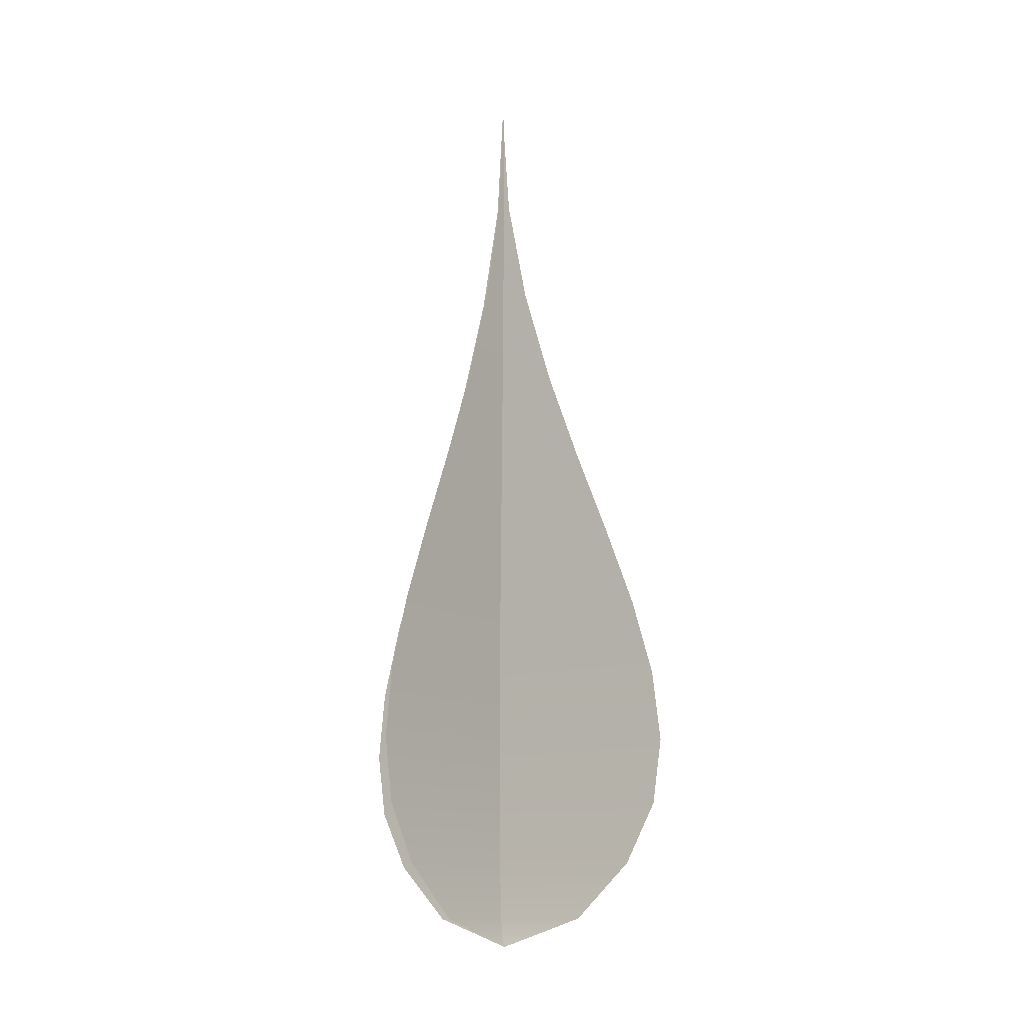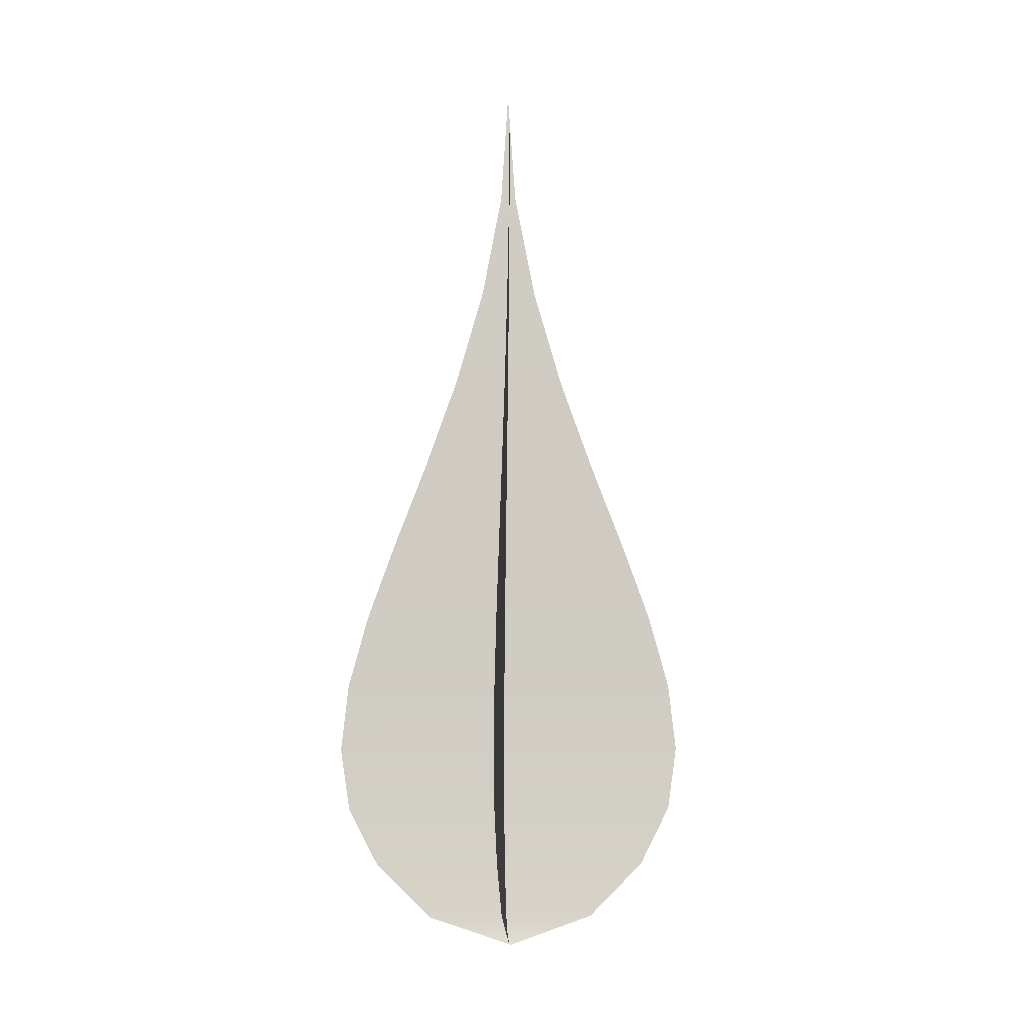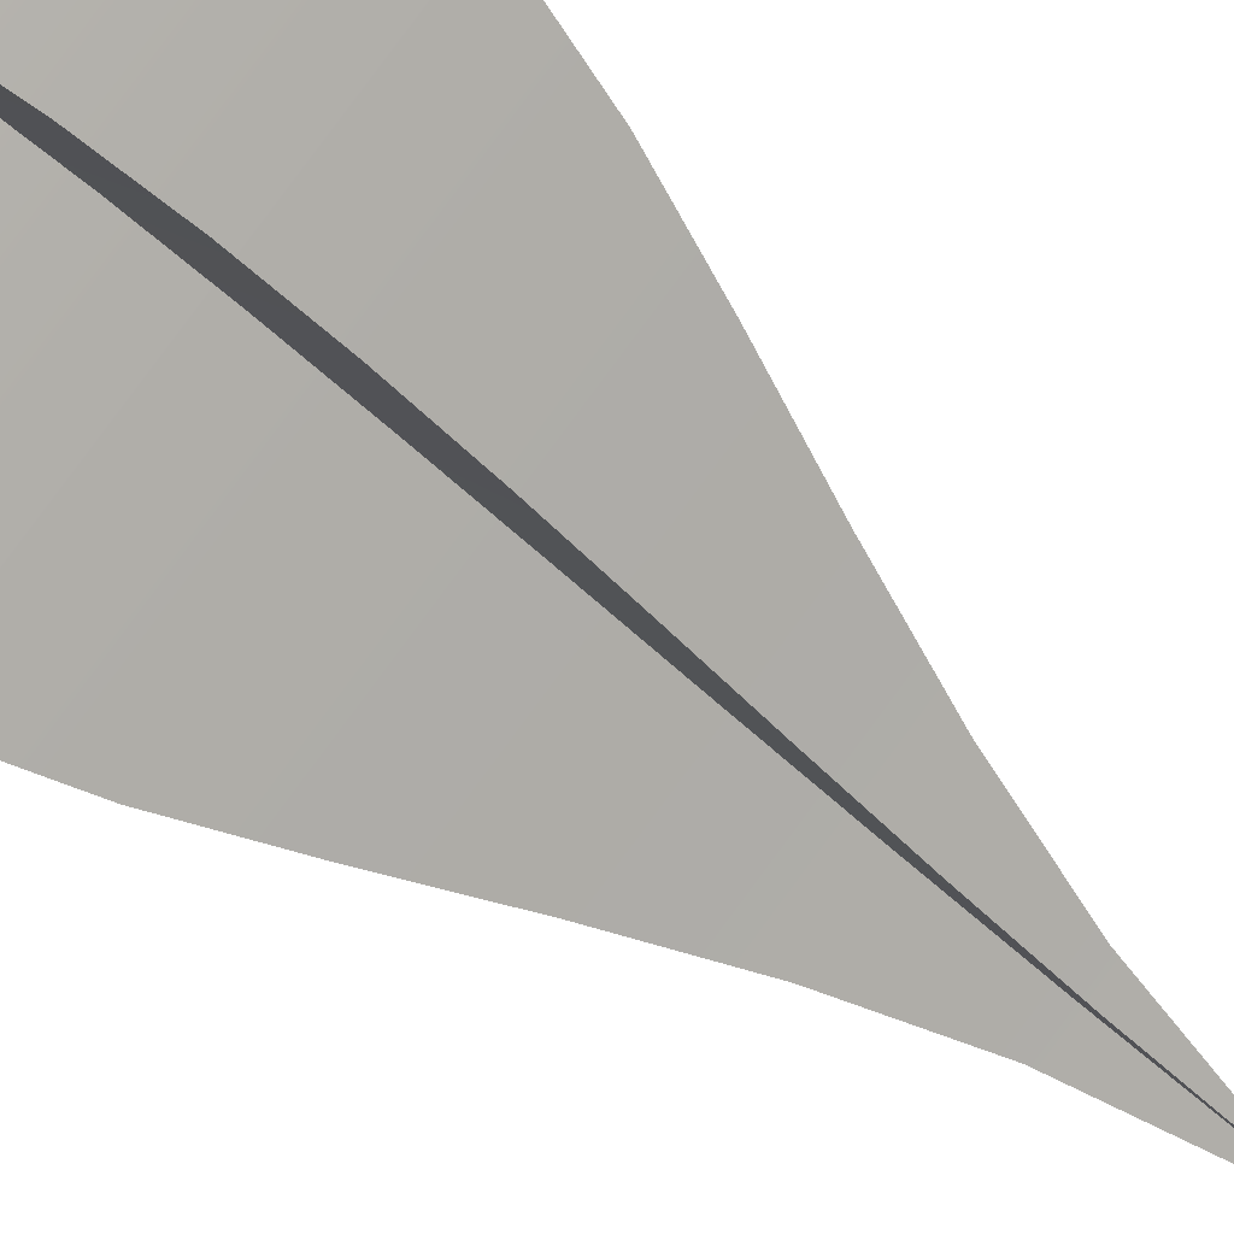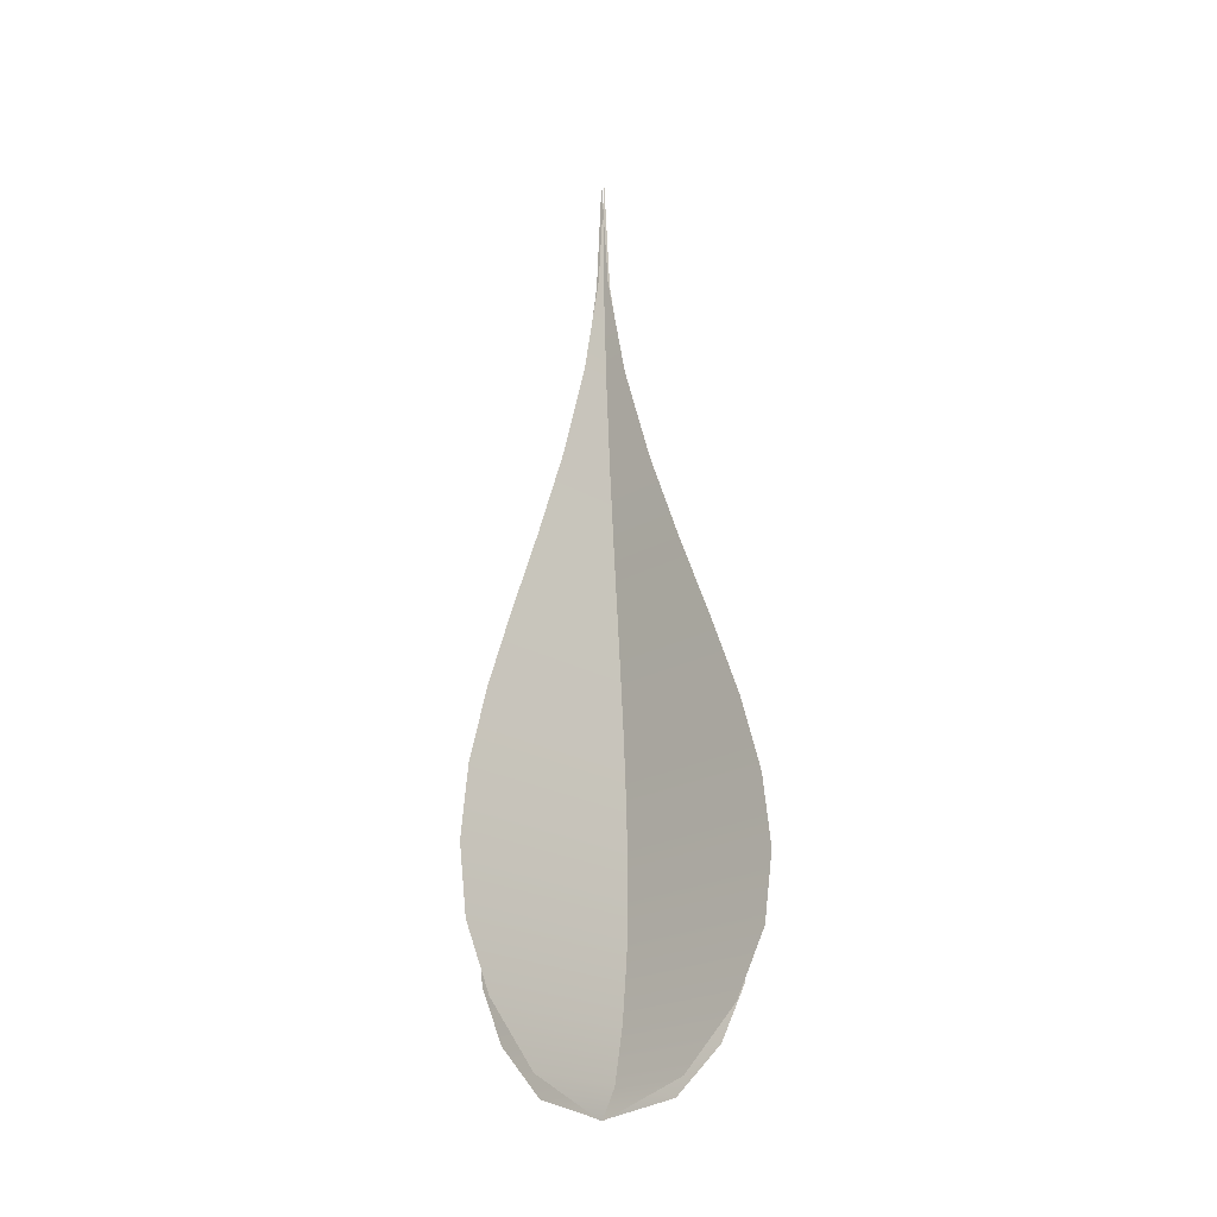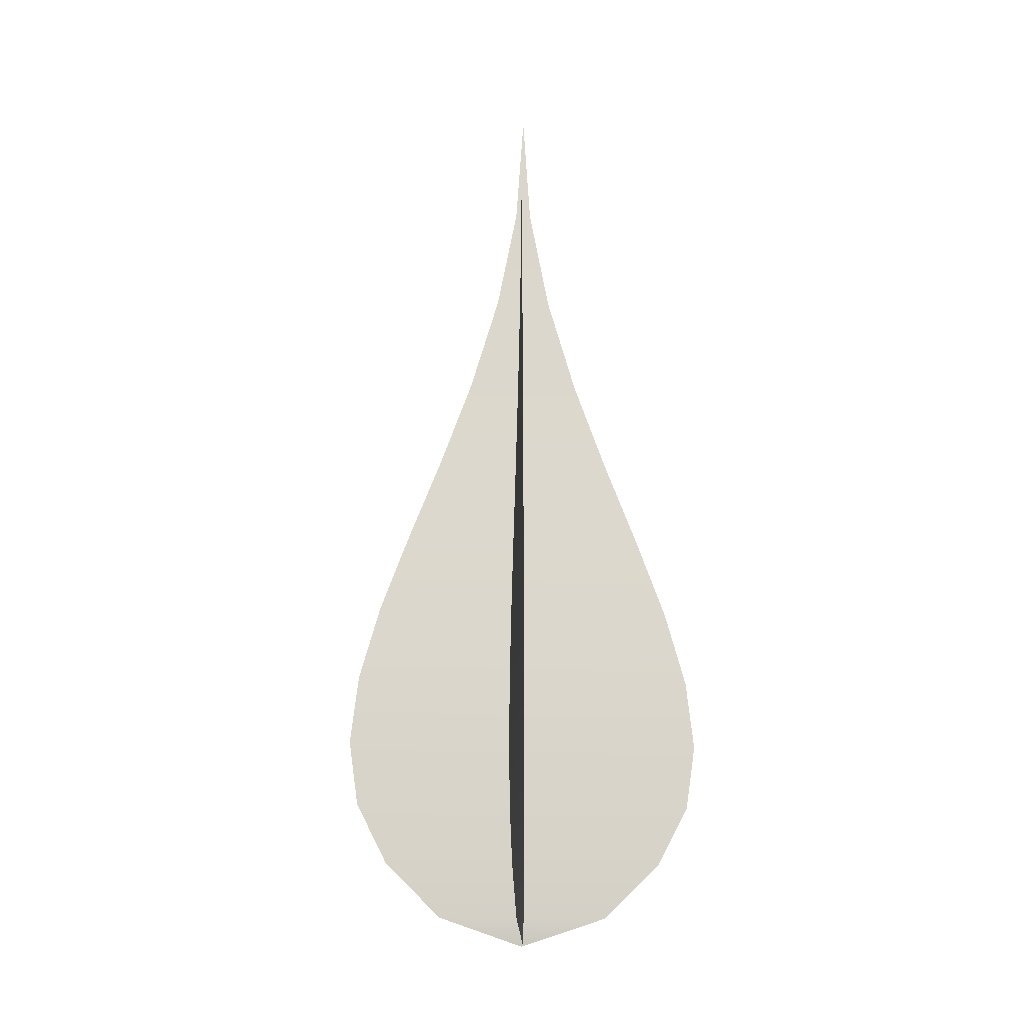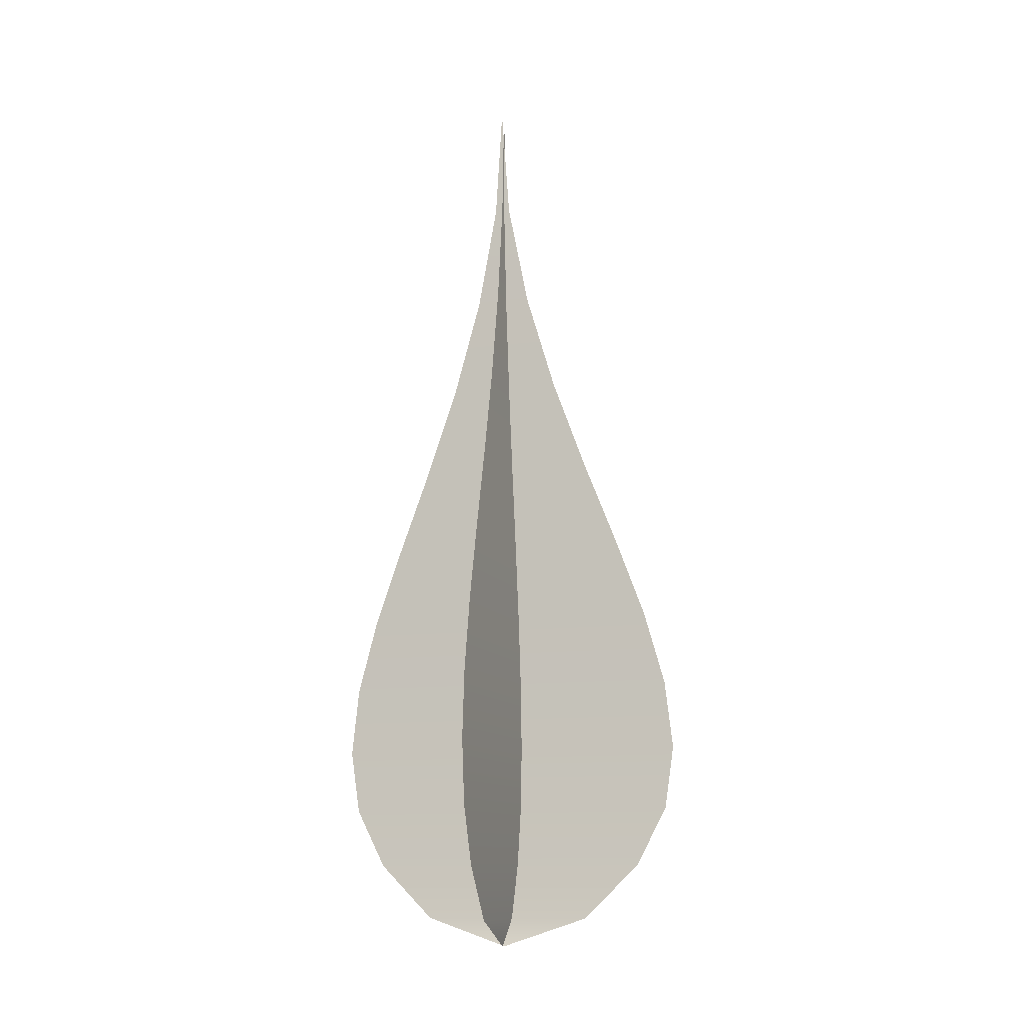
<metadata>
{"format":"obj","ext":"obj","renderer":"f3d","projection":"perspective","resolution":1024,"background":"white","views":[{"elev":-12.5,"azim":96.7,"up":"+Z"},{"elev":-6.2,"azim":58.8,"up":"+Z"},{"elev":-58.9,"azim":-132.2,"up":"+Y"},{"elev":-21.8,"azim":-163.2,"up":"+Z"},{"elev":-14.8,"azim":-32.9,"up":"+Z"},{"elev":-10.9,"azim":169.6,"up":"+Z"}]}
</metadata>
<code>
o Light3_BezierCurve.002
v 0.1834 -0.7919 2.251
v 0.1739 -0.8067 2.257
v 0.1677 -0.8163 2.268
v 0.1643 -0.8216 2.28
v 0.1633 -0.8232 2.293
v 0.1641 -0.8219 2.307
v 0.1664 -0.8184 2.322
v 0.1695 -0.8135 2.338
v 0.1732 -0.8078 2.356
v 0.1768 -0.8022 2.374
v 0.18 -0.7972 2.395
v 0.1822 -0.7938 2.416
v 0.183 -0.7925 2.44
v 0.1901 -0.7758 2.257
v 0.1945 -0.7653 2.268
v 0.1969 -0.7596 2.28
v 0.1976 -0.7579 2.293
v 0.1969 -0.7594 2.307
v 0.1953 -0.7633 2.322
v 0.193 -0.7688 2.338
v 0.1903 -0.7752 2.356
v 0.1877 -0.7815 2.375
v 0.1853 -0.787 2.395
v 0.1837 -0.791 2.416
v 0.1829 -0.7921 2.251
v 0.1976 -0.8016 2.257
v 0.2073 -0.8078 2.268
v 0.2126 -0.8111 2.28
v 0.2142 -0.8122 2.293
v 0.2129 -0.8113 2.307
v 0.2094 -0.8091 2.322
v 0.2045 -0.8059 2.338
v 0.1988 -0.8022 2.356
v 0.1932 -0.7986 2.374
v 0.1883 -0.7954 2.395
v 0.1848 -0.7932 2.416
v 0.1835 -0.7923 2.44
v 0.1668 -0.7854 2.257
v 0.1562 -0.781 2.268
v 0.1505 -0.7786 2.28
v 0.1489 -0.7779 2.293
v 0.1504 -0.7785 2.307
v 0.1543 -0.7801 2.322
v 0.1598 -0.7825 2.338
v 0.1662 -0.7851 2.356
v 0.1725 -0.7877 2.375
v 0.178 -0.79 2.395
v 0.182 -0.7917 2.416
g Light3_BezierCurve.002_None
f 24 12 11
f 48 36 35
f 3 2 14
f 2 1 14
f 14 15 3
f 15 16 4
f 16 17 4
f 17 18 6
f 18 19 6
f 19 20 8
f 20 21 8
f 6 19 7
f 4 3 15
f 6 5 17
f 5 4 17
f 8 7 19
f 9 8 21
f 21 22 10
f 10 9 21
f 22 23 11
f 24 13 12
f 22 11 10
f 23 24 11
f 27 26 39
f 26 25 38
f 39 26 38
f 39 40 28
f 40 41 28
f 41 42 30
f 42 43 30
f 43 44 32
f 44 45 32
f 30 43 31
f 28 27 39
f 30 29 41
f 29 28 41
f 32 31 43
f 33 32 45
f 45 46 34
f 34 33 45
f 46 47 35
f 48 37 36
f 46 35 34
f 47 48 35

</code>
